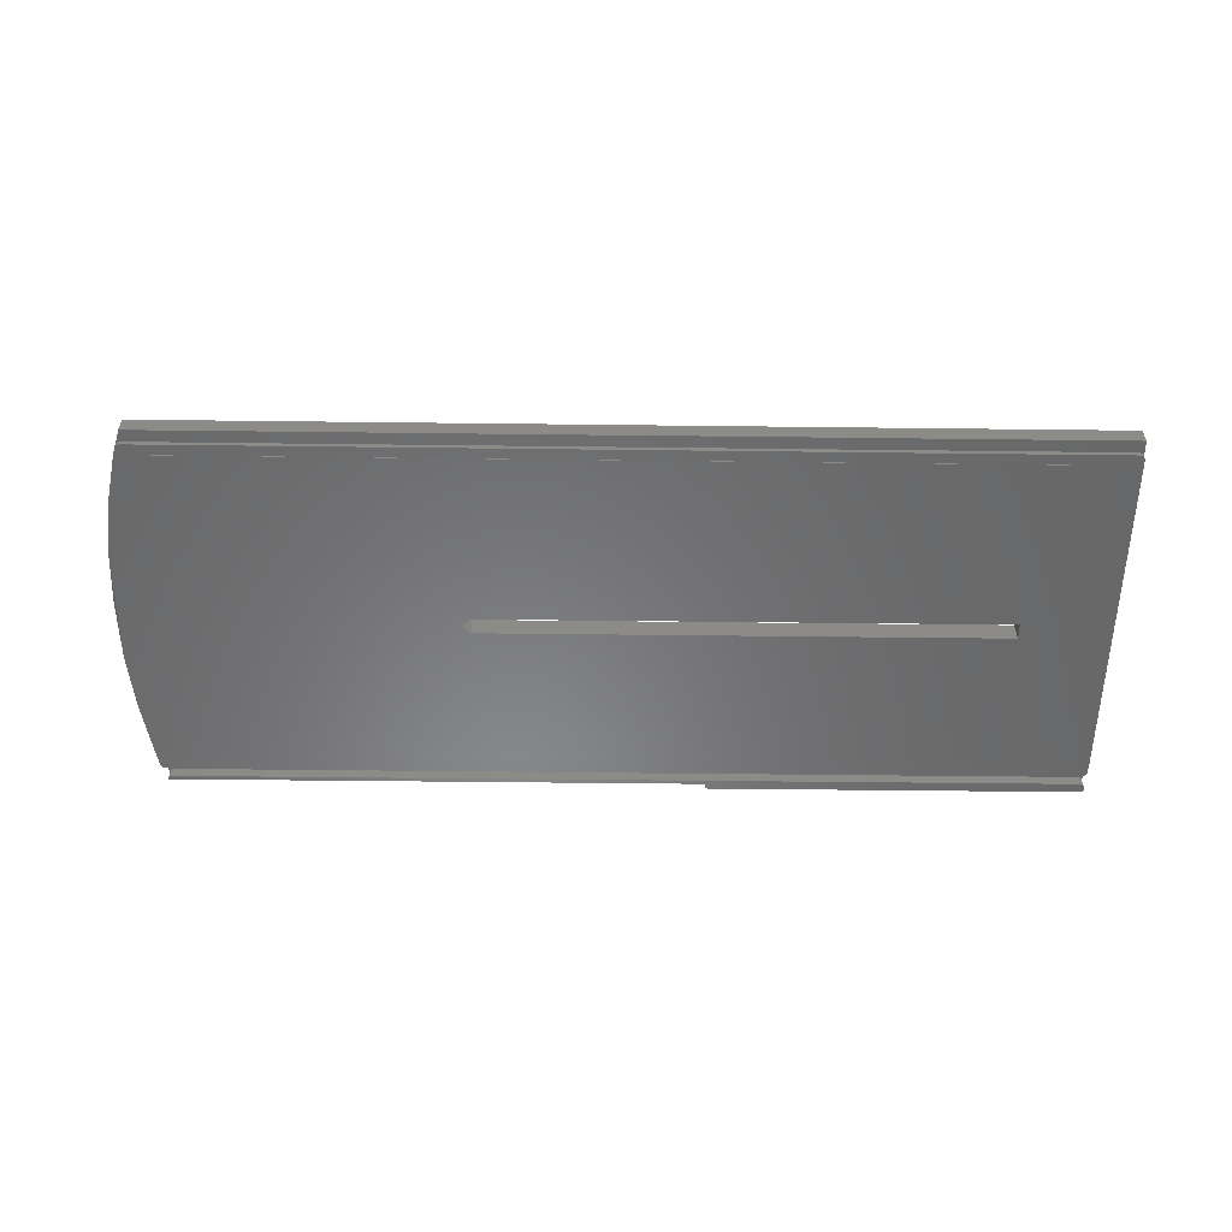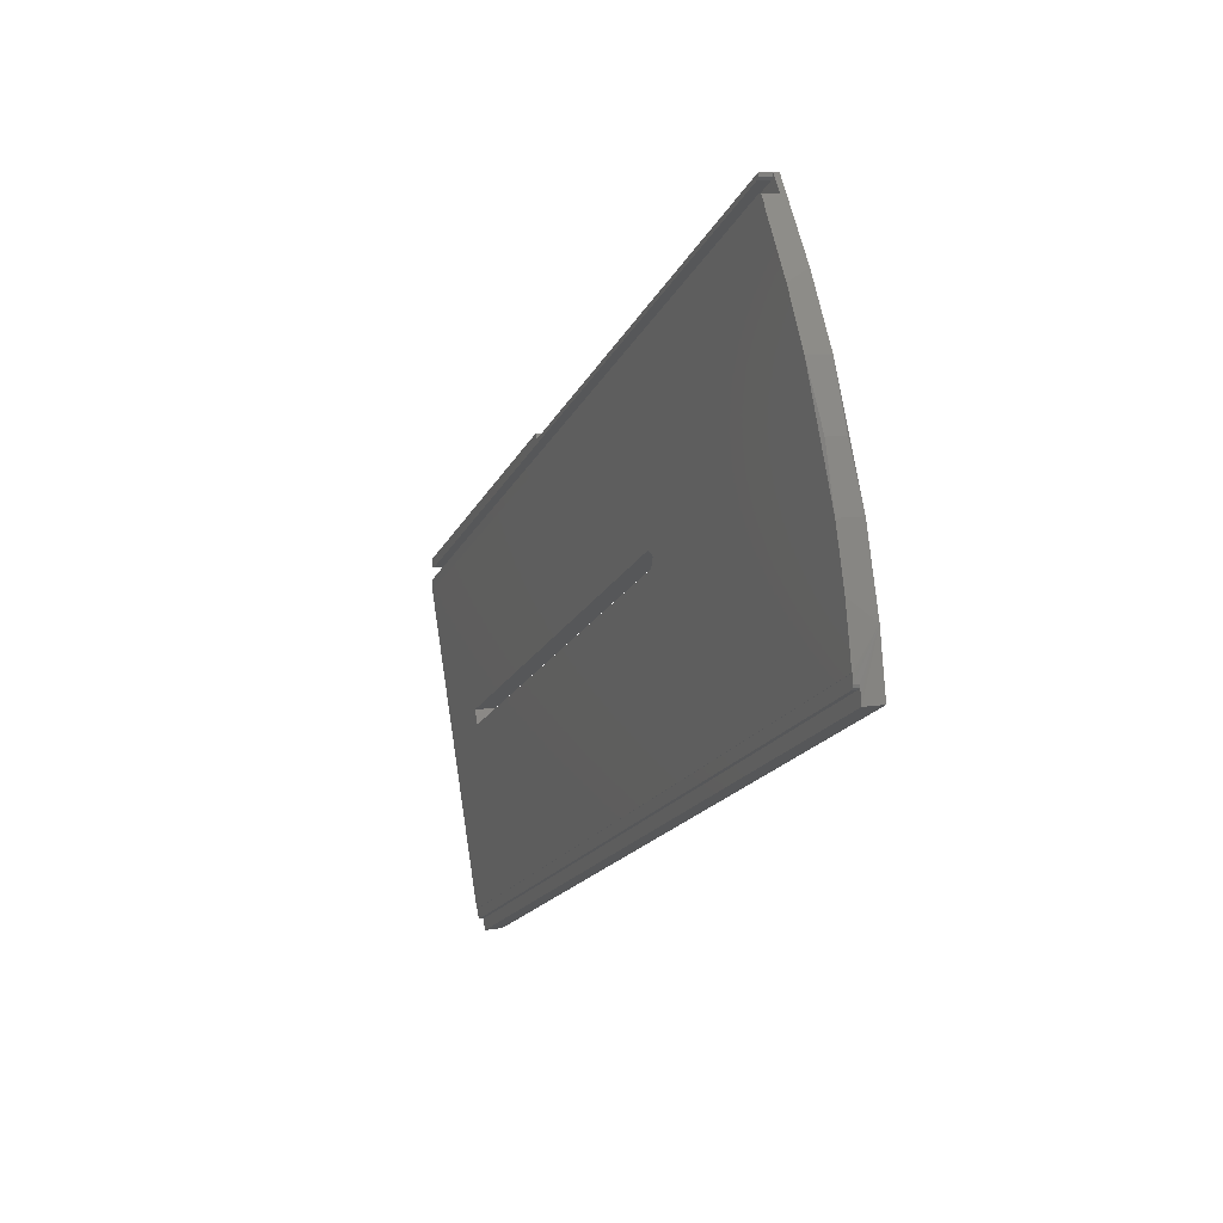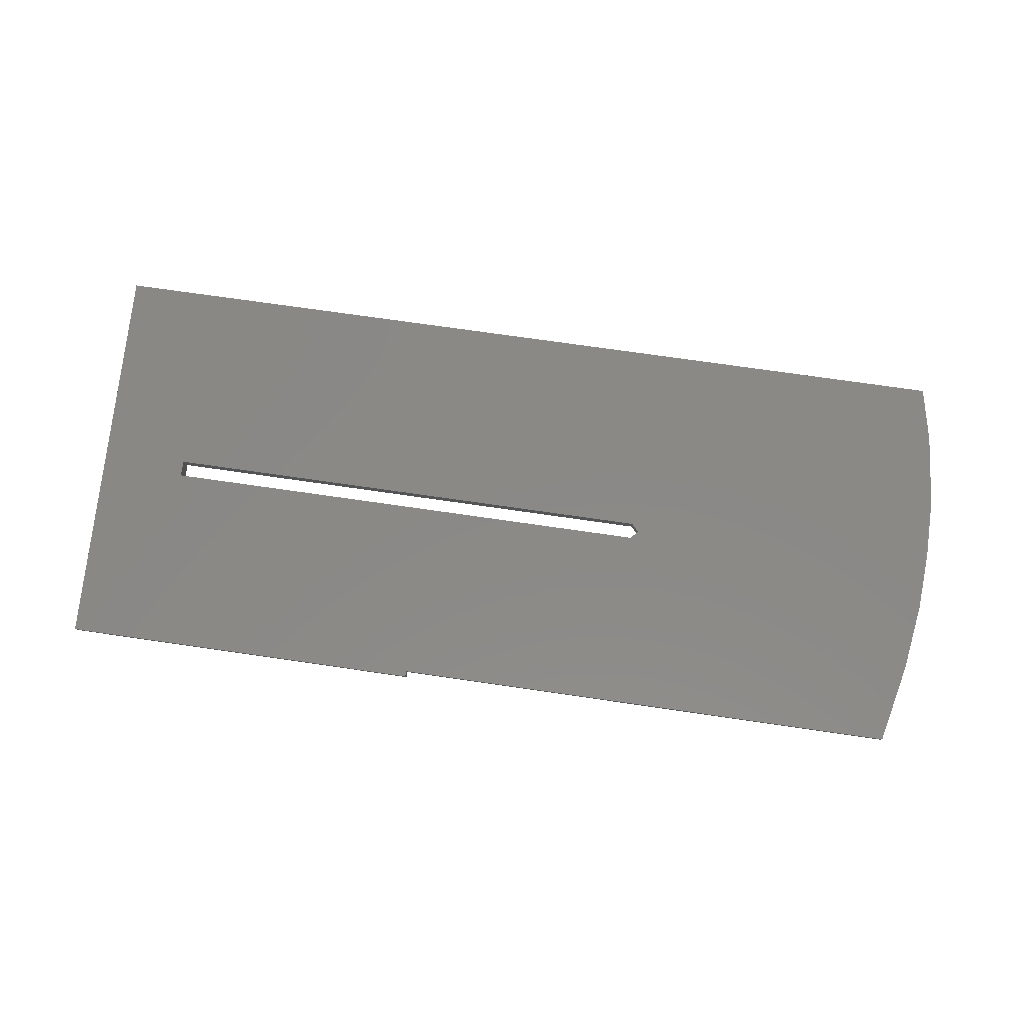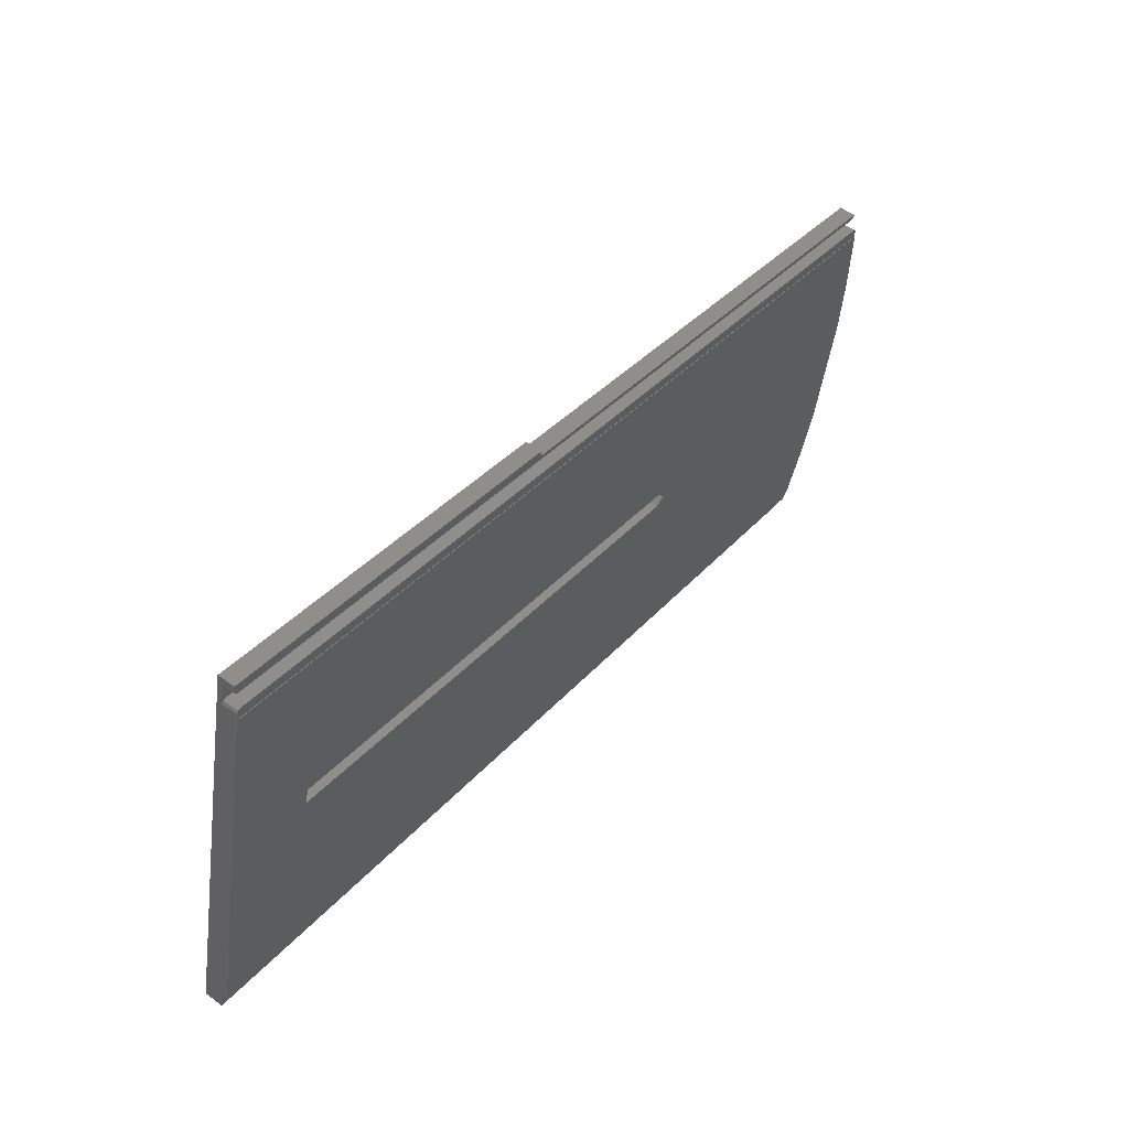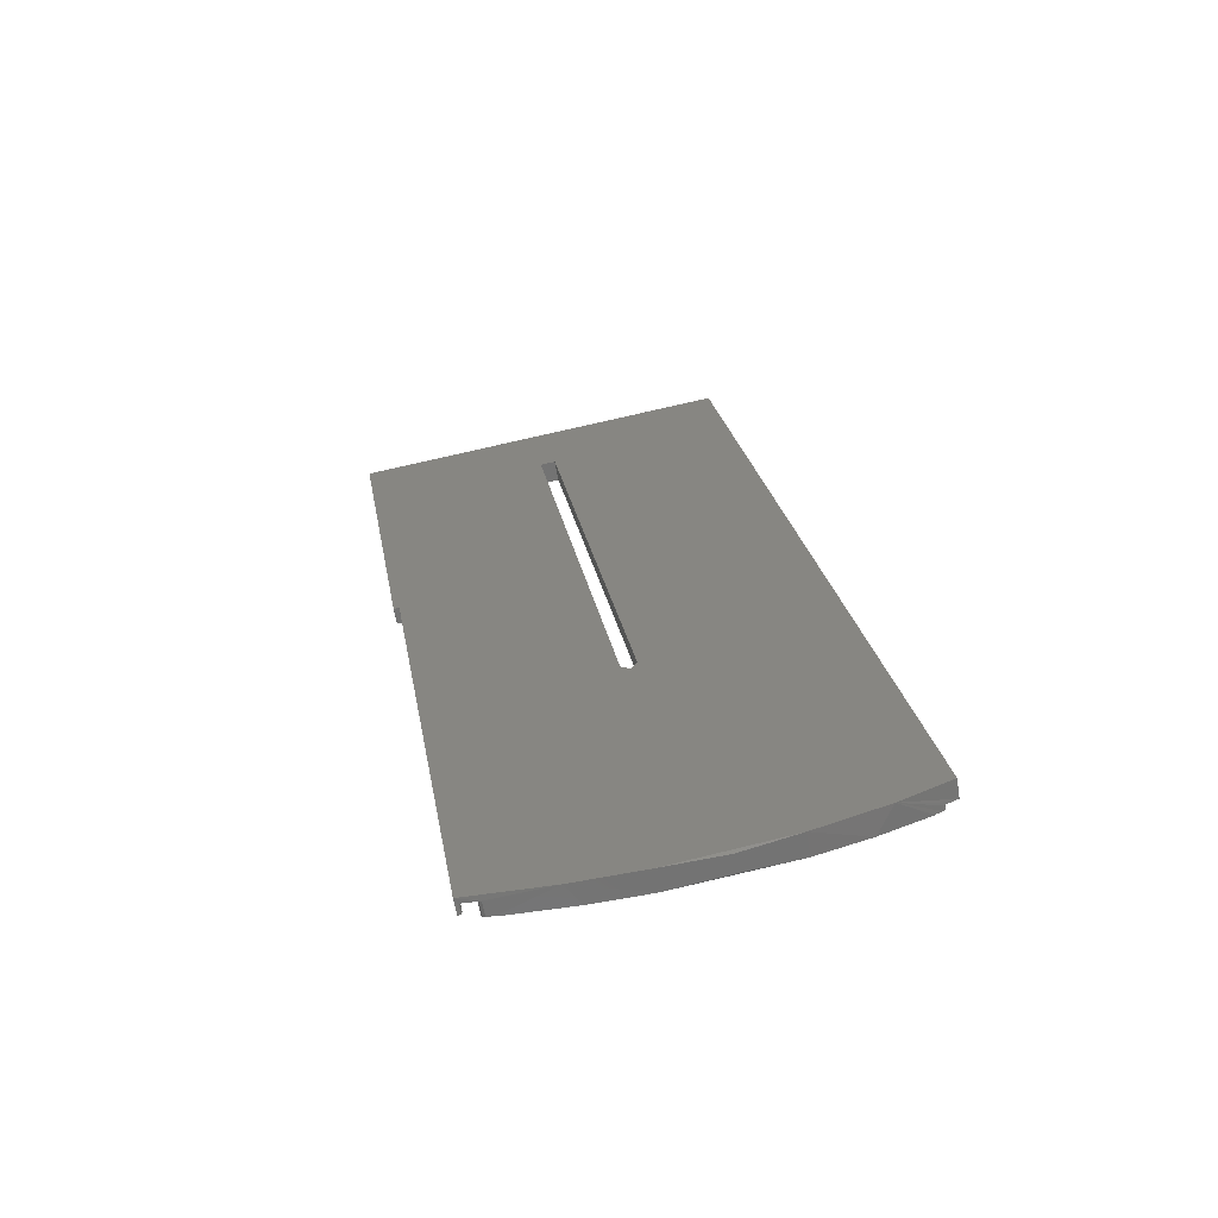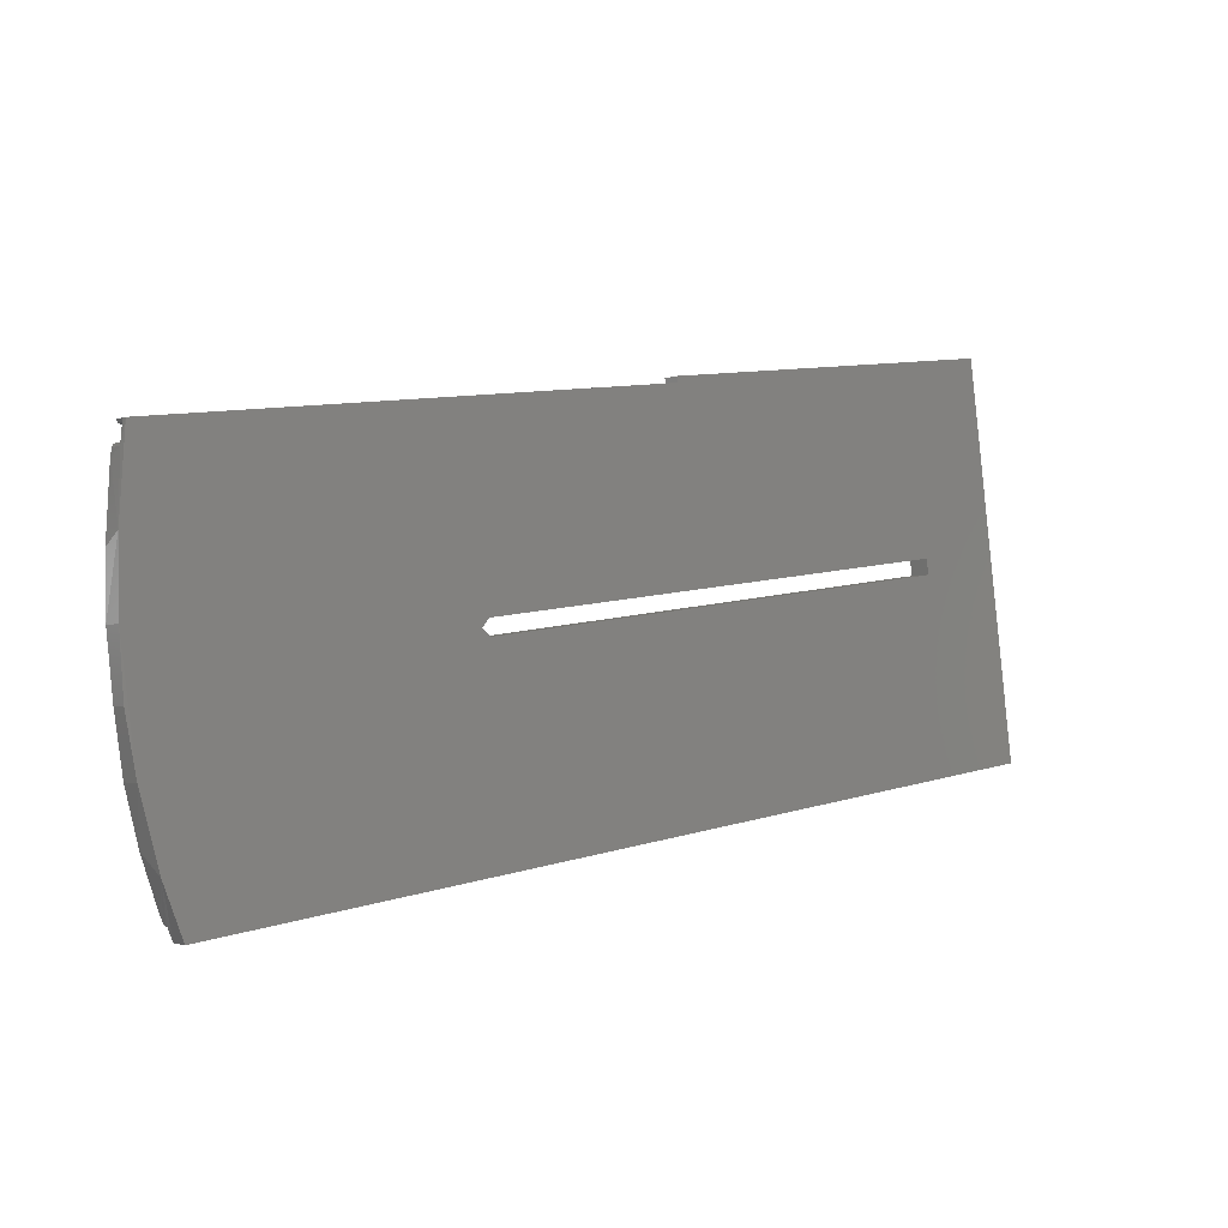
<metadata>
{"format":"stl","ext":"stl","renderer":"f3d","projection":"perspective","resolution":1024,"background":"white","views":[{"elev":-45.8,"azim":179.2,"up":"+Y"},{"elev":-17.9,"azim":70.9,"up":"+Z"},{"elev":72.0,"azim":8.3,"up":"+Y"},{"elev":37.5,"azim":-53.9,"up":"+Z"},{"elev":24.7,"azim":80.4,"up":"+Y"},{"elev":10.2,"azim":141.7,"up":"+Z"}]}
</metadata>
<code>
# stl→obj: 85 verts, 170 faces
v -189 83.87 -467.9
v -189 68.24 -400.1
v -189 68.02 -398.9
v -16.32 68.24 -400.1
v -189 70.78 -398.4
v -188.8 67.93 -398.4
v -189 68.14 -400.1
v -16.32 68.14 -400.1
v -189 78.73 -464.5
v -189 78.65 -464.5
v -172.2 73.35 -432.1
v -74.96 72.87 -429.1
v -172.2 72.87 -429.1
v -16.08 78.73 -464.5
v -16.08 78.65 -464.5
v -189 79.87 -465.5
v -189 78.94 -465.7
v -188.8 79.03 -466.2
v -17.18 79.07 -466.4
v -188.3 79.07 -466.4
v -16.72 79.04 -466.3
v -16.27 78.85 -465.2
v -16.46 78.98 -465.9
v -188.8 79.96 -466.1
v -189 80.38 -468.5
v -17.24 83.87 -467.9
v -17.24 80.38 -468.5
v -188.3 80 -466.3
v -189 70.09 -394.5
v -189 70.91 -393.2
v -172.2 77.02 -428.4
v -74.96 77.53 -431.3
v -172.2 77.53 -431.3
v -189 67.8 -393.7
v -118 67.8 -393.7
v -118 70.91 -393.2
v -189 68 -394.8
v -188.8 68.09 -395.3
v -188.3 68.13 -395.6
v -188.8 70.18 -395
v -188.8 70.69 -397.9
v -14.76 82.15 -458
v -17.18 80 -466.3
v -16.85 80.15 -467.1
v -14.41 73.74 -409.5
v -17.51 71.1 -394.2
v -16.72 79.97 -466.1
v -16.46 79.9 -465.7
v -14.1 77.12 -455.1
v -14.06 70.15 -412.4
v -73.46 73.11 -430.6
v -12.84 75.5 -445.2
v -12.84 71.89 -423.1
v -12.39 74.19 -434.4
v -12.84 75.98 -422.4
v -12.84 79.8 -444.4
v -12.39 77.5 -433.8
v -74.96 73.35 -432.1
v -74.96 77.02 -428.4
v -73.46 77.27 -429.9
v -188.3 70.65 -397.7
v -188.3 67.9 -398.1
v -17.35 67.9 -398.1
v -17.35 70.65 -397.7
v -16.88 67.92 -398.3
v -188.3 70.22 -395.2
v -18.26 70.22 -395.2
v -17.71 70.18 -395
v -17.51 70.09 -394.4
v -17.05 70.42 -396.3
v -16.88 70.68 -397.8
v -18.26 68.13 -395.6
v -17.71 68.09 -395.3
v -17.51 67.99 -394.8
v -117.8 71.1 -394.2
v -16.62 70.75 -398.2
v -16.62 68 -398.7
v -16.47 68.12 -399.4
v -117.8 67.99 -394.8
v -117.9 67.98 -394.7
v -117.9 67.99 -394.7
v -117.9 67.81 -393.7
v -117.9 70.92 -393.2
v -117.9 71.08 -394.1
v -117.9 71.09 -394.2
f 1 2 3
f 4 3 2
f 5 1 3
f 6 5 3
f 6 3 4
f 1 7 2
f 8 2 7
f 4 2 8
f 9 10 7
f 11 7 10
f 1 9 7
f 12 8 7
f 13 12 7
f 11 13 7
f 14 10 9
f 11 10 15
f 14 15 10
f 16 17 9
f 18 9 17
f 1 16 9
f 19 9 20
f 18 20 9
f 21 9 19
f 22 9 23
f 21 23 9
f 14 9 22
f 24 17 16
f 18 17 24
f 1 25 16
f 24 16 25
f 26 25 1
f 26 27 25
f 28 25 27
f 24 25 28
f 29 30 1
f 31 1 30
f 5 29 1
f 32 26 1
f 33 32 1
f 31 33 1
f 29 34 30
f 35 30 34
f 36 30 35
f 31 30 36
f 29 37 34
f 38 34 37
f 35 34 39
f 38 39 34
f 40 37 29
f 38 37 40
f 41 29 5
f 41 40 29
f 6 41 5
f 42 27 26
f 43 28 27
f 44 43 27
f 42 44 27
f 45 42 26
f 46 45 26
f 32 46 26
f 20 28 43
f 18 24 28
f 18 28 20
f 44 47 43
f 19 43 47
f 19 20 43
f 44 48 47
f 21 47 48
f 21 19 47
f 42 48 44
f 23 48 42
f 21 48 23
f 49 50 8
f 4 8 50
f 15 49 8
f 51 15 8
f 51 8 12
f 52 53 50
f 45 50 53
f 49 52 50
f 4 50 45
f 54 53 52
f 45 53 55
f 54 55 53
f 56 52 49
f 57 52 56
f 57 54 52
f 42 49 15
f 56 49 42
f 58 11 15
f 51 58 15
f 14 42 15
f 59 12 13
f 60 51 12
f 60 12 59
f 33 13 11
f 31 59 13
f 31 13 33
f 33 11 58
f 32 58 51
f 33 58 32
f 32 51 60
f 61 62 63
f 4 63 62
f 64 61 63
f 65 64 63
f 65 63 4
f 41 62 61
f 6 62 41
f 6 4 62
f 66 61 64
f 66 40 61
f 41 61 40
f 67 66 64
f 68 67 64
f 69 68 64
f 70 69 64
f 71 70 64
f 65 71 64
f 38 40 66
f 39 66 67
f 38 66 39
f 72 67 68
f 72 39 67
f 73 68 69
f 73 72 68
f 46 69 70
f 73 69 74
f 75 74 69
f 75 69 46
f 71 76 70
f 46 70 76
f 77 76 71
f 46 76 45
f 4 45 76
f 78 4 76
f 77 78 76
f 65 77 71
f 79 39 72
f 80 35 39
f 81 80 39
f 79 81 39
f 73 79 72
f 80 82 35
f 83 35 82
f 83 36 35
f 84 82 80
f 83 82 84
f 84 80 81
f 85 81 79
f 84 81 85
f 73 74 79
f 75 79 74
f 85 79 75
f 31 36 83
f 55 56 42
f 45 55 42
f 22 23 42
f 14 22 42
f 57 56 55
f 57 55 54
f 59 75 46
f 60 59 46
f 32 60 46
f 31 85 75
f 31 75 59
f 31 84 85
f 31 83 84
f 77 4 78
f 65 4 77

</code>
